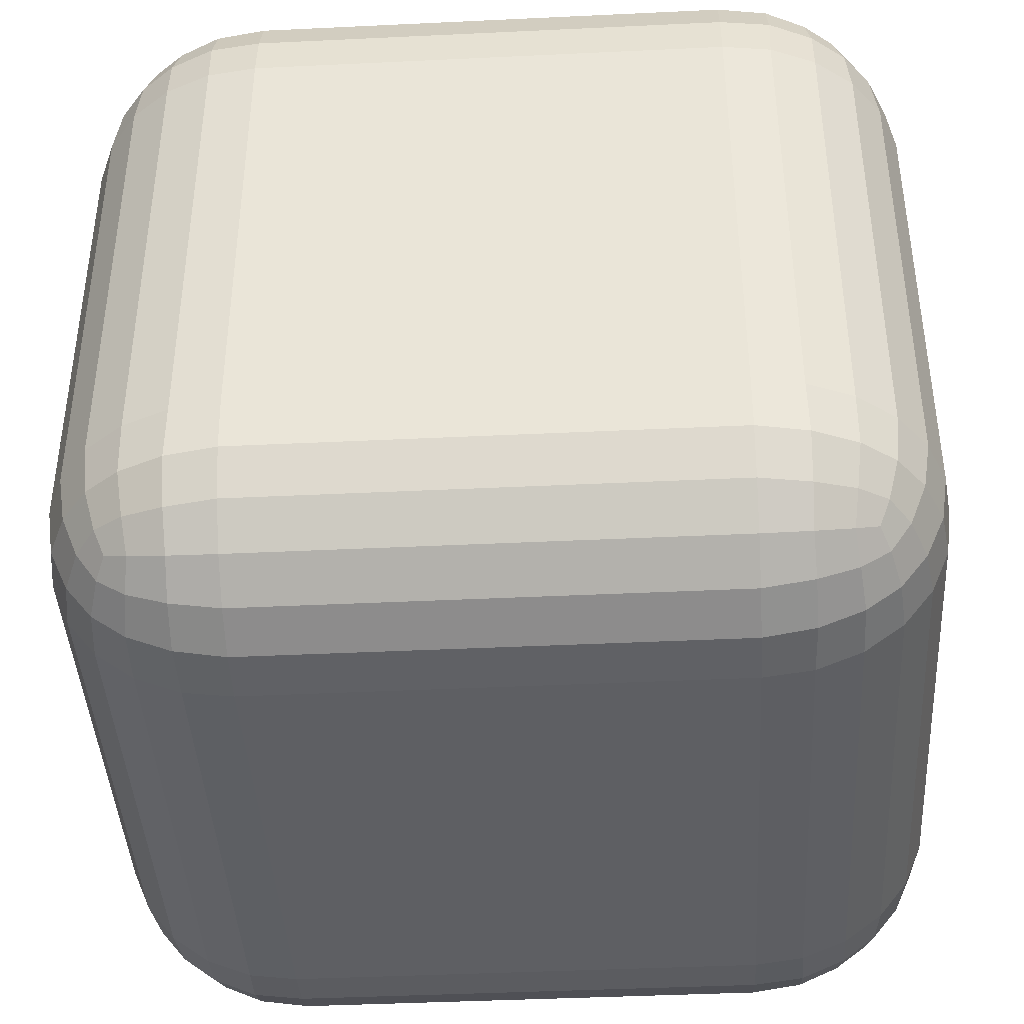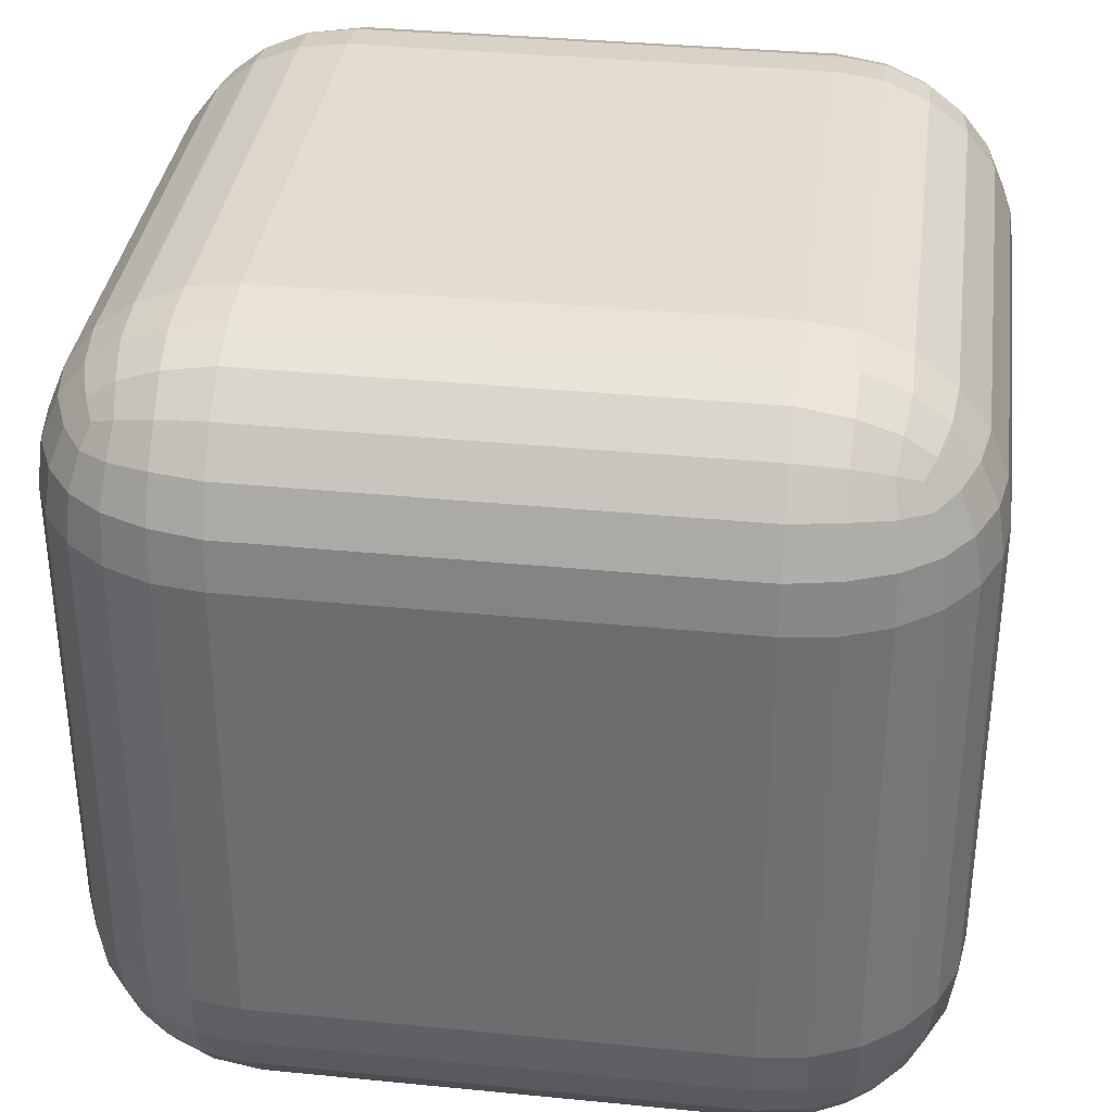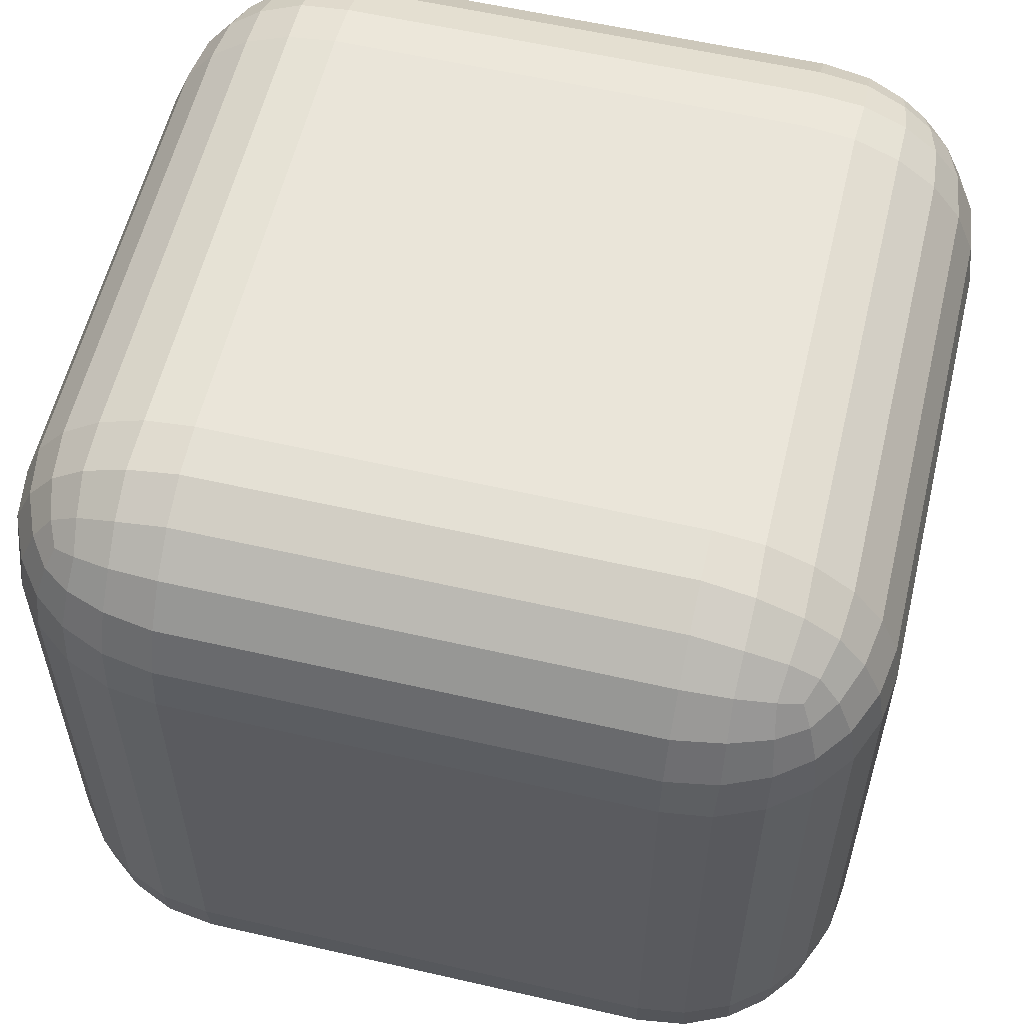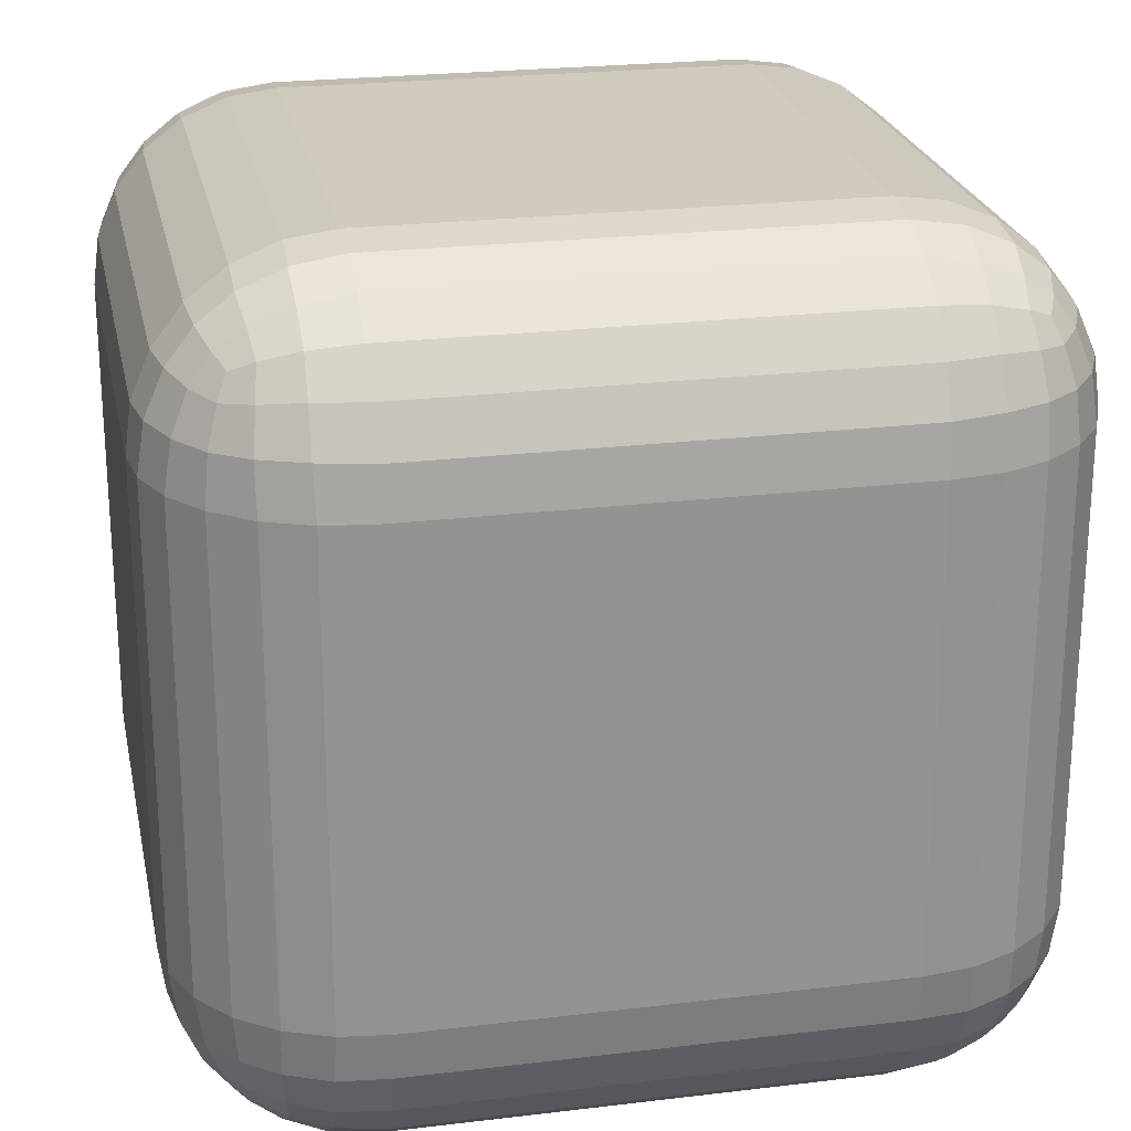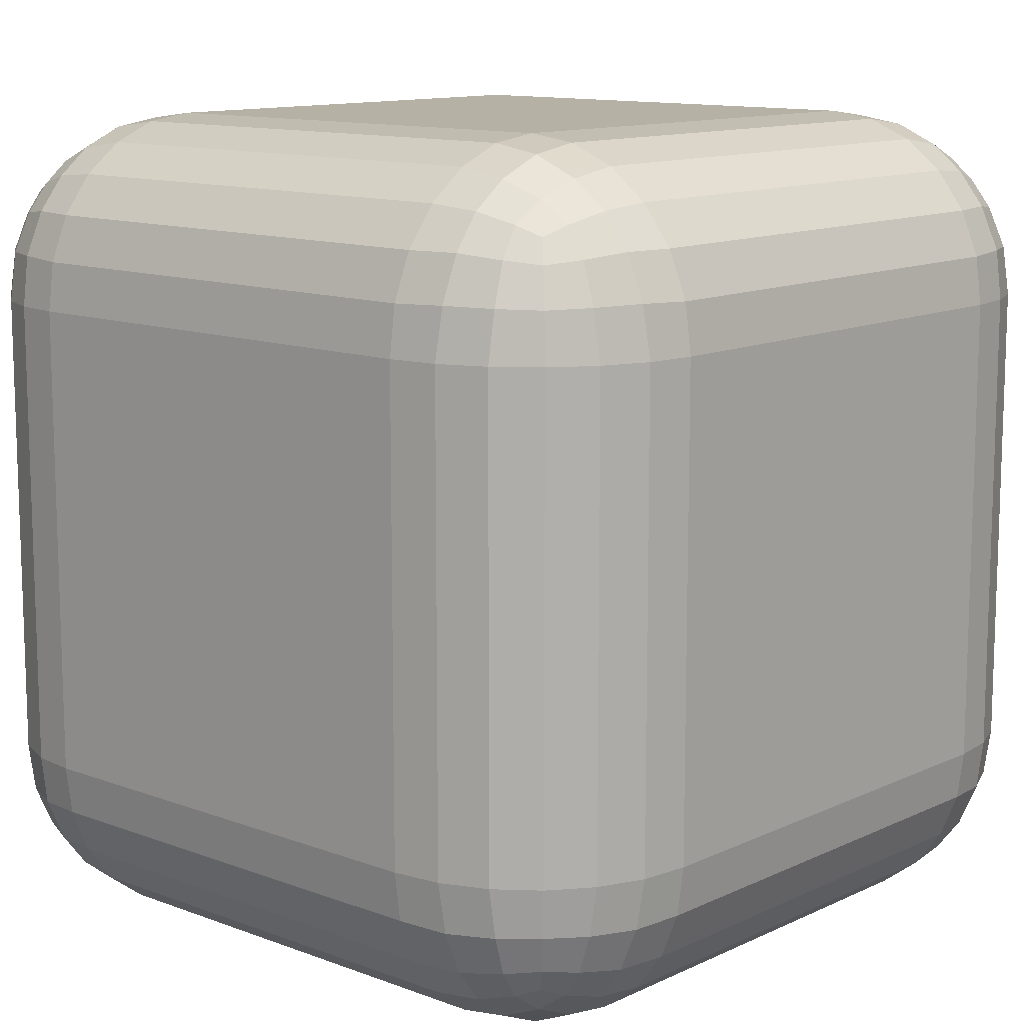
<metadata>
{"format":"obj","ext":"obj","renderer":"f3d","projection":"perspective","resolution":1024,"background":"white","views":[{"elev":-42.0,"azim":93.3,"up":"+Z"},{"elev":35.1,"azim":7.5,"up":"+Z"},{"elev":57.9,"azim":-166.6,"up":"+Y"},{"elev":23.5,"azim":168.5,"up":"+Z"},{"elev":11.9,"azim":-48.1,"up":"+Z"}]}
</metadata>
<code>
o Cube_Cube.001
v 0.5583 1.558 -1
v 0.5583 2 -0.5583
v 1 1.558 -0.5583
v 0.5583 1.673 -0.985
v 0.5583 1.779 -0.9408
v 0.5583 1.871 -0.8706
v 0.6725 1.558 -0.985
v 0.6761 1.677 -0.967
v 0.6742 1.78 -0.9224
v 0.6718 1.86 -0.8603
v 0.7792 1.558 -0.9408
v 0.78 1.675 -0.9221
v 0.7687 1.769 -0.8847
v 0.7594 1.836 -0.8364
v 0.8133 1.813 -0.8133
v 0.6725 1.985 -0.5583
v 0.7792 1.941 -0.5583
v 0.8706 1.871 -0.5583
v 0.5583 1.985 -0.6725
v 0.6771 1.967 -0.6761
v 0.7798 1.922 -0.6742
v 0.86 1.86 -0.6718
v 0.5583 1.941 -0.7792
v 0.6749 1.922 -0.78
v 0.7688 1.885 -0.7687
v 0.8363 1.836 -0.7594
v 0.985 1.558 -0.6725
v 0.9408 1.558 -0.7792
v 0.8706 1.558 -0.8706
v 0.985 1.673 -0.5583
v 0.967 1.676 -0.6771
v 0.9224 1.674 -0.7798
v 0.8603 1.672 -0.86
v 0.9408 1.779 -0.5583
v 0.9221 1.78 -0.6749
v 0.8847 1.769 -0.7688
v 0.8364 1.759 -0.8363
v 0.5583 0 -0.5583
v 0.5583 0.4417 -1
v 1 0.4417 -0.5583
v 0.5583 0.01504 -0.6725
v 0.5583 0.0592 -0.7792
v 0.5583 0.1294 -0.8706
v 0.6725 0.01504 -0.5583
v 0.6761 0.03295 -0.6771
v 0.6742 0.07762 -0.7798
v 0.6718 0.1397 -0.86
v 0.7792 0.0592 -0.5583
v 0.78 0.0779 -0.6749
v 0.7687 0.1153 -0.7688
v 0.7594 0.1636 -0.8363
v 0.8133 0.1867 -0.8133
v 0.6725 0.4417 -0.985
v 0.7792 0.4417 -0.9408
v 0.8706 0.4417 -0.8706
v 0.5583 0.3275 -0.985
v 0.6771 0.3239 -0.967
v 0.7798 0.3258 -0.9224
v 0.86 0.3282 -0.8603
v 0.5583 0.2208 -0.9408
v 0.6749 0.22 -0.9221
v 0.7688 0.2313 -0.8847
v 0.8363 0.2406 -0.8364
v 0.985 0.3275 -0.5583
v 0.9408 0.2208 -0.5583
v 0.8706 0.1294 -0.5583
v 0.985 0.4417 -0.6725
v 0.967 0.3229 -0.6761
v 0.9224 0.2202 -0.6742
v 0.8603 0.14 -0.6718
v 0.9408 0.4417 -0.7792
v 0.9221 0.3251 -0.78
v 0.8847 0.2312 -0.7687
v 0.8364 0.1637 -0.7594
v 1 1.558 0.5583
v 0.5583 2 0.5583
v 0.5583 1.558 1
v 0.985 1.673 0.5583
v 0.9408 1.779 0.5583
v 0.8706 1.871 0.5583
v 0.985 1.558 0.6725
v 0.967 1.677 0.6761
v 0.9224 1.78 0.6742
v 0.8603 1.86 0.6718
v 0.9408 1.558 0.7792
v 0.9221 1.675 0.78
v 0.8847 1.769 0.7687
v 0.8364 1.836 0.7594
v 0.8133 1.813 0.8133
v 0.5583 1.985 0.6725
v 0.5583 1.941 0.7792
v 0.5583 1.871 0.8706
v 0.6725 1.985 0.5583
v 0.6761 1.967 0.6771
v 0.6742 1.922 0.7798
v 0.6718 1.86 0.86
v 0.7792 1.941 0.5583
v 0.78 1.922 0.6749
v 0.7687 1.885 0.7688
v 0.7594 1.836 0.8363
v 0.6725 1.558 0.985
v 0.7792 1.558 0.9408
v 0.8706 1.558 0.8706
v 0.5583 1.673 0.985
v 0.6771 1.676 0.967
v 0.7798 1.674 0.9224
v 0.86 1.672 0.8603
v 0.5583 1.779 0.9408
v 0.6749 1.78 0.9221
v 0.7688 1.769 0.8847
v 0.8363 1.759 0.8364
v 1 0.4417 0.5583
v 0.5583 0.4417 1
v 0.5583 0 0.5583
v 0.985 0.4417 0.6725
v 0.9408 0.4417 0.7792
v 0.8706 0.4417 0.8706
v 0.985 0.3275 0.5583
v 0.967 0.3239 0.6771
v 0.9224 0.3258 0.7798
v 0.8603 0.3282 0.86
v 0.9408 0.2208 0.5583
v 0.9221 0.22 0.6749
v 0.8847 0.2313 0.7688
v 0.8364 0.2406 0.8363
v 0.8133 0.1867 0.8133
v 0.5583 0.3275 0.985
v 0.5583 0.2208 0.9408
v 0.5583 0.1294 0.8706
v 0.6725 0.4417 0.985
v 0.6761 0.3229 0.967
v 0.6742 0.2202 0.9224
v 0.6718 0.14 0.8603
v 0.7792 0.4417 0.9408
v 0.78 0.3251 0.9221
v 0.7687 0.2312 0.8847
v 0.7594 0.1637 0.8364
v 0.6725 0.01504 0.5583
v 0.7792 0.0592 0.5583
v 0.8706 0.1294 0.5583
v 0.5583 0.01504 0.6725
v 0.6771 0.03295 0.6761
v 0.7798 0.07762 0.6742
v 0.86 0.1397 0.6718
v 0.5583 0.0592 0.7792
v 0.6749 0.0779 0.78
v 0.7688 0.1153 0.7687
v 0.8363 0.1636 0.7594
v -0.5583 1.558 -1
v -1 1.558 -0.5583
v -0.5583 2 -0.5583
v -0.6725 1.558 -0.985
v -0.7792 1.558 -0.9408
v -0.8706 1.558 -0.8706
v -0.5583 1.673 -0.985
v -0.6771 1.676 -0.967
v -0.7798 1.674 -0.9224
v -0.86 1.672 -0.8603
v -0.5583 1.779 -0.9408
v -0.6749 1.78 -0.9221
v -0.7688 1.769 -0.8847
v -0.8363 1.759 -0.8364
v -0.8133 1.813 -0.8133
v -0.985 1.673 -0.5583
v -0.9408 1.779 -0.5583
v -0.8706 1.871 -0.5583
v -0.985 1.558 -0.6725
v -0.967 1.677 -0.6761
v -0.9224 1.78 -0.6742
v -0.8603 1.86 -0.6718
v -0.9408 1.558 -0.7792
v -0.9221 1.675 -0.78
v -0.8847 1.769 -0.7687
v -0.8364 1.836 -0.7594
v -0.5583 1.985 -0.6725
v -0.5583 1.941 -0.7792
v -0.5583 1.871 -0.8706
v -0.6725 1.985 -0.5583
v -0.6761 1.967 -0.6771
v -0.6742 1.922 -0.7798
v -0.6718 1.86 -0.86
v -0.7792 1.941 -0.5583
v -0.78 1.922 -0.6749
v -0.7687 1.885 -0.7688
v -0.7594 1.836 -0.8363
v -1 0.4417 -0.5583
v -0.5583 0.4417 -1
v -0.5583 0 -0.5583
v -0.985 0.4417 -0.6725
v -0.9408 0.4417 -0.7792
v -0.8706 0.4417 -0.8706
v -0.985 0.3275 -0.5583
v -0.967 0.3239 -0.6771
v -0.9224 0.3258 -0.7798
v -0.8603 0.3282 -0.86
v -0.9408 0.2208 -0.5583
v -0.9221 0.22 -0.6749
v -0.8847 0.2313 -0.7688
v -0.8364 0.2406 -0.8363
v -0.8133 0.1867 -0.8133
v -0.5583 0.3275 -0.985
v -0.5583 0.2208 -0.9408
v -0.5583 0.1294 -0.8706
v -0.6725 0.4417 -0.985
v -0.6761 0.3229 -0.967
v -0.6742 0.2202 -0.9224
v -0.6718 0.14 -0.8603
v -0.7792 0.4417 -0.9408
v -0.78 0.3251 -0.9221
v -0.7687 0.2312 -0.8847
v -0.7594 0.1637 -0.8364
v -0.6725 0.01504 -0.5583
v -0.7792 0.0592 -0.5583
v -0.8706 0.1294 -0.5583
v -0.5583 0.01504 -0.6725
v -0.6771 0.03295 -0.6761
v -0.7798 0.07762 -0.6742
v -0.86 0.1397 -0.6718
v -0.5583 0.0592 -0.7792
v -0.6749 0.0779 -0.78
v -0.7688 0.1153 -0.7687
v -0.8363 0.1636 -0.7594
v -1 1.558 0.5583
v -0.5583 1.558 1
v -0.5583 2 0.5583
v -0.985 1.558 0.6725
v -0.9408 1.558 0.7792
v -0.8706 1.558 0.8706
v -0.985 1.673 0.5583
v -0.967 1.676 0.6771
v -0.9224 1.674 0.7798
v -0.8603 1.672 0.86
v -0.9408 1.779 0.5583
v -0.9221 1.78 0.6749
v -0.8847 1.769 0.7688
v -0.8364 1.759 0.8363
v -0.8133 1.813 0.8133
v -0.5583 1.673 0.985
v -0.5583 1.779 0.9408
v -0.5583 1.871 0.8706
v -0.6725 1.558 0.985
v -0.6761 1.677 0.967
v -0.6742 1.78 0.9224
v -0.6718 1.86 0.8603
v -0.7792 1.558 0.9408
v -0.78 1.675 0.9221
v -0.7687 1.769 0.8847
v -0.7594 1.836 0.8364
v -0.6725 1.985 0.5583
v -0.7792 1.941 0.5583
v -0.8706 1.871 0.5583
v -0.5583 1.985 0.6725
v -0.6771 1.967 0.6761
v -0.7798 1.922 0.6742
v -0.86 1.86 0.6718
v -0.5583 1.941 0.7792
v -0.6749 1.922 0.78
v -0.7688 1.885 0.7687
v -0.8363 1.836 0.7594
v -0.5583 0 0.5583
v -0.5583 0.4417 1
v -1 0.4417 0.5583
v -0.5583 0.01504 0.6725
v -0.5583 0.0592 0.7792
v -0.5583 0.1294 0.8706
v -0.6725 0.01504 0.5583
v -0.6761 0.03295 0.6771
v -0.6742 0.07762 0.7798
v -0.6718 0.1397 0.86
v -0.7792 0.0592 0.5583
v -0.78 0.0779 0.6749
v -0.7687 0.1153 0.7688
v -0.7594 0.1636 0.8363
v -0.8133 0.1867 0.8133
v -0.6725 0.4417 0.985
v -0.7792 0.4417 0.9408
v -0.8706 0.4417 0.8706
v -0.5583 0.3275 0.985
v -0.6771 0.3239 0.967
v -0.7798 0.3258 0.9224
v -0.86 0.3282 0.8603
v -0.5583 0.2208 0.9408
v -0.6749 0.22 0.9221
v -0.7688 0.2313 0.8847
v -0.8363 0.2406 0.8364
v -0.985 0.3275 0.5583
v -0.9408 0.2208 0.5583
v -0.8706 0.1294 0.5583
v -0.985 0.4417 0.6725
v -0.967 0.3229 0.6761
v -0.9224 0.2202 0.6742
v -0.8603 0.14 0.6718
v -0.9408 0.4417 0.7792
v -0.9221 0.3251 0.78
v -0.8847 0.2312 0.7687
v -0.8364 0.1637 0.7594
f 188 38 114 260
f 262 223 150 186
f 113 77 224 261
f 2 151 225 76
f 40 3 75 112
f 1 4 8 7
f 4 5 9 8
f 5 6 10 9
f 7 8 12 11
f 8 9 13 12
f 9 10 14 13
f 11 12 33 29
f 12 13 37 33
f 13 14 15 37
f 2 16 20 19
f 16 17 21 20
f 17 18 22 21
f 19 20 24 23
f 20 21 25 24
f 21 22 26 25
f 23 24 10 6
f 24 25 14 10
f 25 26 15 14
f 3 27 31 30
f 27 28 32 31
f 28 29 33 32
f 30 31 35 34
f 31 32 36 35
f 32 33 37 36
f 34 35 22 18
f 35 36 26 22
f 36 37 15 26
f 38 41 45 44
f 41 42 46 45
f 42 43 47 46
f 44 45 49 48
f 45 46 50 49
f 46 47 51 50
f 48 49 70 66
f 49 50 74 70
f 50 51 52 74
f 39 53 57 56
f 53 54 58 57
f 54 55 59 58
f 56 57 61 60
f 57 58 62 61
f 58 59 63 62
f 60 61 47 43
f 61 62 51 47
f 62 63 52 51
f 40 64 68 67
f 64 65 69 68
f 65 66 70 69
f 67 68 72 71
f 68 69 73 72
f 69 70 74 73
f 71 72 59 55
f 72 73 63 59
f 73 74 52 63
f 75 78 82 81
f 78 79 83 82
f 79 80 84 83
f 81 82 86 85
f 82 83 87 86
f 83 84 88 87
f 85 86 107 103
f 86 87 111 107
f 87 88 89 111
f 76 90 94 93
f 90 91 95 94
f 91 92 96 95
f 93 94 98 97
f 94 95 99 98
f 95 96 100 99
f 97 98 84 80
f 98 99 88 84
f 99 100 89 88
f 77 101 105 104
f 101 102 106 105
f 102 103 107 106
f 104 105 109 108
f 105 106 110 109
f 106 107 111 110
f 108 109 96 92
f 109 110 100 96
f 110 111 89 100
f 112 115 119 118
f 115 116 120 119
f 116 117 121 120
f 118 119 123 122
f 119 120 124 123
f 120 121 125 124
f 122 123 144 140
f 123 124 148 144
f 124 125 126 148
f 113 127 131 130
f 127 128 132 131
f 128 129 133 132
f 130 131 135 134
f 131 132 136 135
f 132 133 137 136
f 134 135 121 117
f 135 136 125 121
f 136 137 126 125
f 114 138 142 141
f 138 139 143 142
f 139 140 144 143
f 141 142 146 145
f 142 143 147 146
f 143 144 148 147
f 145 146 133 129
f 146 147 137 133
f 147 148 126 137
f 149 152 156 155
f 152 153 157 156
f 153 154 158 157
f 155 156 160 159
f 156 157 161 160
f 157 158 162 161
f 159 160 181 177
f 160 161 185 181
f 161 162 163 185
f 150 164 168 167
f 164 165 169 168
f 165 166 170 169
f 167 168 172 171
f 168 169 173 172
f 169 170 174 173
f 171 172 158 154
f 172 173 162 158
f 173 174 163 162
f 151 175 179 178
f 175 176 180 179
f 176 177 181 180
f 178 179 183 182
f 179 180 184 183
f 180 181 185 184
f 182 183 170 166
f 183 184 174 170
f 184 185 163 174
f 186 189 193 192
f 189 190 194 193
f 190 191 195 194
f 192 193 197 196
f 193 194 198 197
f 194 195 199 198
f 196 197 218 214
f 197 198 222 218
f 198 199 200 222
f 187 201 205 204
f 201 202 206 205
f 202 203 207 206
f 204 205 209 208
f 205 206 210 209
f 206 207 211 210
f 208 209 195 191
f 209 210 199 195
f 210 211 200 199
f 188 212 216 215
f 212 213 217 216
f 213 214 218 217
f 215 216 220 219
f 216 217 221 220
f 217 218 222 221
f 219 220 207 203
f 220 221 211 207
f 221 222 200 211
f 223 226 230 229
f 226 227 231 230
f 227 228 232 231
f 229 230 234 233
f 230 231 235 234
f 231 232 236 235
f 233 234 255 251
f 234 235 259 255
f 235 236 237 259
f 224 238 242 241
f 238 239 243 242
f 239 240 244 243
f 241 242 246 245
f 242 243 247 246
f 243 244 248 247
f 245 246 232 228
f 246 247 236 232
f 247 248 237 236
f 225 249 253 252
f 249 250 254 253
f 250 251 255 254
f 252 253 257 256
f 253 254 258 257
f 254 255 259 258
f 256 257 244 240
f 257 258 248 244
f 258 259 237 248
f 260 263 267 266
f 263 264 268 267
f 264 265 269 268
f 266 267 271 270
f 267 268 272 271
f 268 269 273 272
f 270 271 292 288
f 271 272 296 292
f 272 273 274 296
f 261 275 279 278
f 275 276 280 279
f 276 277 281 280
f 278 279 283 282
f 279 280 284 283
f 280 281 285 284
f 282 283 269 265
f 283 284 273 269
f 284 285 274 273
f 262 286 290 289
f 286 287 291 290
f 287 288 292 291
f 289 290 294 293
f 290 291 295 294
f 291 292 296 295
f 293 294 281 277
f 294 295 285 281
f 295 296 274 285
f 188 260 266 212
f 212 266 270 213
f 213 270 288 214
f 214 288 287 196
f 196 287 286 192
f 192 286 262 186
f 38 188 215 41
f 41 215 219 42
f 42 219 203 43
f 43 203 202 60
f 60 202 201 56
f 56 201 187 39
f 3 40 67 27
f 27 67 71 28
f 28 71 55 29
f 29 55 54 11
f 11 54 53 7
f 7 53 39 1
f 261 224 241 275
f 275 241 245 276
f 276 245 228 277
f 277 228 227 293
f 293 227 226 289
f 289 226 223 262
f 77 113 130 101
f 101 130 134 102
f 102 134 117 103
f 103 117 116 85
f 85 116 115 81
f 81 115 112 75
f 149 187 204 152
f 152 204 208 153
f 153 208 191 154
f 154 191 190 171
f 171 190 189 167
f 167 189 186 150
f 76 225 252 90
f 90 252 256 91
f 91 256 240 92
f 92 240 239 108
f 108 239 238 104
f 104 238 224 77
f 2 76 93 16
f 16 93 97 17
f 17 97 80 18
f 18 80 79 34
f 34 79 78 30
f 30 78 75 3
f 260 114 141 263
f 263 141 145 264
f 264 145 129 265
f 265 129 128 282
f 282 128 127 278
f 278 127 113 261
f 225 151 178 249
f 249 178 182 250
f 250 182 166 251
f 251 166 165 233
f 233 165 164 229
f 229 164 150 223
f 151 2 19 175
f 175 19 23 176
f 176 23 6 177
f 177 6 5 159
f 159 5 4 155
f 155 4 1 149
f 114 38 44 138
f 138 44 48 139
f 139 48 66 140
f 140 66 65 122
f 122 65 64 118
f 118 64 40 112
f 187 149 1 39

</code>
